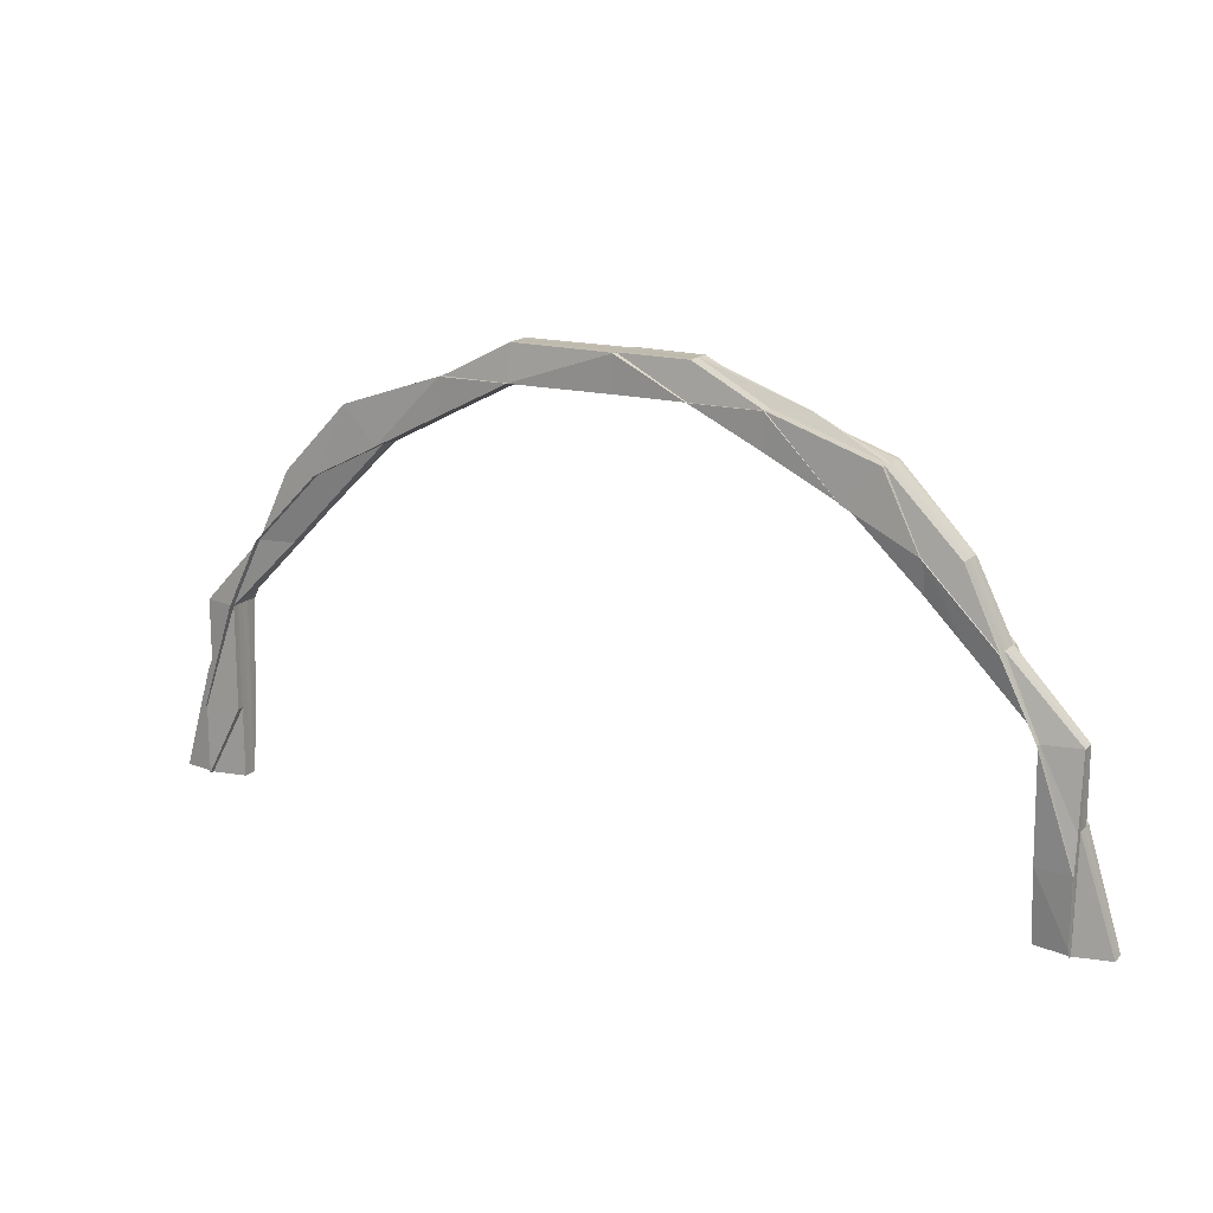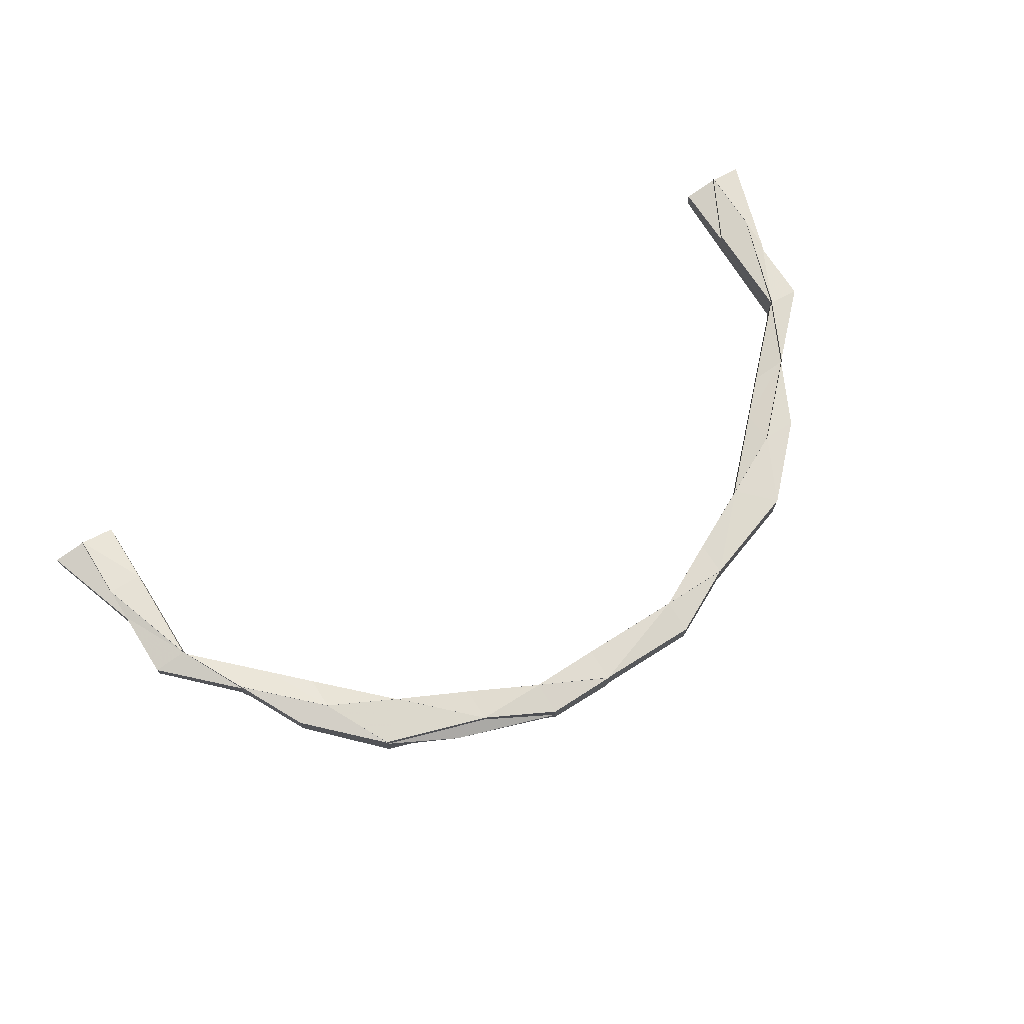
<metadata>
{"format":"obj","ext":"obj","renderer":"f3d","projection":"perspective","resolution":1024,"background":"white","views":[{"elev":16.0,"azim":29.6,"up":"+Y"},{"elev":71.2,"azim":147.6,"up":"+Z"}]}
</metadata>
<code>
o 9337
v 2164 1876 18.17
v 2164 1876 18.17
v 2164 1876 18.17
v 2164 1876 18.17
v 2164 1876 18.17
v 2164 1876 18.17
v 2164 1876 18.17
v 2164 1876 18.17
v 2164 1876 18.17
v 2164 1876 18.17
v 2164 1876 18.16
v 2164 1876 18.16
v 2164 1876 18.16
v 2164 1876 18.16
v 2164 1876 18.16
v 2164 1876 18.17
v 2164 1876 18.17
v 2164 1876 18.17
v 2164 1876 18.17
v 2164 1876 18.16
v 2164 1876 18.17
v 2164 1876 18.17
v 2164 1876 18.17
v 2164 1876 18.16
v 2164 1876 18.17
v 2164 1876 18.16
v 2164 1876 18.16
v 2164 1876 18.16
v 2164 1876 18.16
v 2164 1876 18.16
v 2164 1876 18.16
v 2164 1876 18.16
v 2164 1876 18.16
v 2164 1876 18.16
v 2164 1876 18.17
v 2164 1876 18.17
v 2164 1876 18.17
v 2164 1876 18.17
v 2164 1876 18.17
v 2164 1876 18.17
v 2164 1876 18.16
v 2164 1876 18.17
v 2164 1876 18.16
v 2164 1876 18.17
v 2164 1876 18.17
v 2164 1876 18.16
v 2164 1876 18.16
v 2164 1876 18.16
v 2164 1876 18.16
v 2164 1876 18.17
v 2164 1876 18.16
v 2164 1876 18.17
v 2164 1876 18.16
v 2164 1876 18.16
v 2164 1876 18.16
v 2164 1876 18.16
v 2164 1876 18.16
v 2164 1876 18.17
v 2164 1876 18.17
v 2164 1876 18.17
v 2164 1876 18.17
v 2164 1876 18.17
v 2164 1876 18.17
v 2164 1876 18.17
v 2164 1876 18.17
v 2164 1876 18.17
v 2164 1876 18.17
v 2164 1876 18.17
v 2164 1876 18.17
v 2164 1876 18.17
v 2164 1876 18.17
v 2164 1876 18.17
v 2164 1876 18.17
v 2164 1876 18.17
v 2164 1876 18.17
v 2164 1876 18.17
v 2164 1876 18.17
v 2164 1876 18.17
v 2164 1876 18.17
v 2164 1876 18.17
v 2164 1876 18.17
v 2164 1876 18.17
v 2164 1876 18.17
v 2164 1876 18.17
v 2164 1876 18.17
v 2164 1876 18.17
v 2164 1876 18.17
v 2164 1876 18.17
v 2164 1876 18.17
v 2164 1876 18.17
v 2164 1876 18.17
v 2164 1876 18.17
v 2164 1876 18.17
v 2164 1876 18.17
v 2164 1876 18.17
v 2164 1876 18.17
v 2164 1876 18.17
v 2164 1876 18.17
v 2164 1876 18.17
v 2164 1876 18.17
v 2164 1876 18.17
v 2164 1876 18.17
v 2164 1876 18.17
v 2164 1876 18.17
v 2164 1876 18.17
v 2164 1876 18.17
v 2164 1876 18.17
v 2164 1876 18.17
v 2164 1876 18.17
v 2164 1876 18.17
v 2164 1876 18.17
v 2164 1876 18.17
v 2164 1876 18.17
v 2164 1876 18.17
v 2164 1876 18.17
v 2164 1876 18.16
v 2164 1876 18.17
v 2163 1876 18.17
v 2163 1876 18.17
v 2163 1876 18.16
v 2163 1876 18.16
v 2164 1876 18.16
v 2163 1876 18.17
v 2163 1876 18.17
v 2164 1876 18.16
v 2164 1876 18.16
v 2163 1876 18.16
v 2163 1876 18.16
v 2163 1876 18.16
v 2163 1876 18.16
v 2163 1876 18.16
v 2163 1876 18.16
v 2163 1876 18.17
v 2163 1876 18.16
v 2163 1876 18.17
v 2163 1876 18.16
v 2163 1876 18.16
v 2163 1876 18.16
v 2163 1876 18.17
v 2163 1876 18.16
v 2163 1876 18.16
v 2163 1876 18.16
v 2163 1876 18.16
v 2163 1876 18.16
v 2163 1876 18.16
v 2163 1876 18.16
v 2163 1876 18.16
v 2163 1876 18.16
v 2163 1876 18.16
v 2163 1876 18.16
v 2163 1876 18.16
v 2163 1876 18.17
v 2163 1876 18.16
v 2163 1876 18.17
v 2163 1876 18.16
v 2163 1876 18.16
v 2163 1876 18.16
v 2163 1876 18.16
v 2163 1876 18.16
v 2163 1876 18.17
v 2163 1876 18.16
v 2163 1876 18.16
v 2163 1876 18.16
v 2163 1876 18.16
v 2163 1876 18.16
v 2163 1876 18.16
v 2163 1876 18.16
v 2163 1876 18.17
v 2163 1876 18.16
v 2163 1876 18.17
v 2163 1876 18.17
v 2163 1876 18.16
v 2163 1876 18.16
v 2163 1876 18.17
v 2163 1876 18.17
v 2163 1876 18.17
v 2163 1876 18.17
v 2163 1876 18.17
v 2163 1876 18.16
v 2163 1876 18.16
v 2163 1876 18.17
v 2163 1876 18.17
v 2163 1876 18.16
v 2163 1876 18.17
v 2163 1876 18.17
v 2163 1876 18.17
v 2163 1876 18.17
v 2163 1876 18.17
v 2163 1876 18.17
v 2163 1876 18.17
v 2163 1876 18.17
v 2163 1876 18.17
v 2163 1876 18.17
v 2163 1876 18.17
v 2163 1876 18.17
v 2163 1876 18.17
v 2163 1876 18.17
v 2163 1876 18.17
v 2163 1876 18.17
v 2163 1876 18.17
v 2163 1876 18.17
v 2163 1876 18.17
v 2163 1876 18.17
v 2163 1876 18.17
v 2163 1876 18.17
v 2163 1876 18.17
v 2163 1876 18.17
v 2163 1876 18.17
v 2163 1876 18.17
v 2163 1876 18.17
v 2163 1876 18.17
v 2163 1876 18.17
v 2163 1876 18.17
v 2163 1876 18.17
v 2163 1876 18.17
v 2163 1876 18.17
v 2163 1876 18.17
v 2163 1876 18.17
v 2163 1876 18.17
v 2163 1876 18.17
v 2163 1876 18.17
v 2163 1876 18.17
v 2163 1876 18.17
v 2163 1876 18.17
v 2163 1876 18.17
v 2163 1876 18.17
v 2163 1876 18.17
v 2163 1876 18.17
v 2163 1876 18.17
v 2163 1876 18.17
v 2163 1876 18.17
v 2163 1876 18.17
v 2163 1876 18.17
v 2163 1876 18.17
v 2163 1876 18.17
v 2163 1876 18.17
v 2163 1876 18.17
v 2163 1876 18.17
v 2164 1876 18.17
v 2163 1876 18.17
v 2163 1876 18.17
v 2163 1876 18.17
v 2164 1876 18.17
v 2163 1876 18.17
v 2163 1876 18.17
v 2163 1876 18.17
v 2163 1876 18.17
v 2163 1876 18.17
v 2164 1876 18.17
v 2164 1876 18.17
v 2163 1876 18.17
v 2163 1876 18.17
v 2164 1876 18.17
v 2163 1876 18.17
v 2164 1876 18.17
v 2163 1876 18.17
v 2163 1876 18.17
v 2163 1876 18.17
v 2163 1876 18.17
v 2163 1876 18.17
v 2163 1876 18.17
v 2163 1876 18.17
v 2164 1876 18.17
v 2164 1876 18.17
v 2163 1876 18.17
v 2163 1876 18.16
v 2164 1876 18.16
v 2164 1876 18.17
v 2164 1876 18.16
v 2164 1876 18.17
v 2164 1876 18.17
v 2164 1876 18.16
v 2164 1876 18.16
v 2164 1876 18.16
v 2163 1876 18.16
v 2163 1876 18.16
v 2163 1876 18.16
v 2164 1876 18.17
v 2164 1876 18.16
v 2164 1876 18.16
v 2164 1876 18.17
v 2164 1876 18.16
v 2164 1876 18.16
v 2164 1876 18.16
v 2164 1876 18.16
v 2164 1876 18.16
v 2164 1876 18.16
v 2164 1876 18.16
v 2164 1876 18.16
v 2164 1876 18.16
v 2164 1876 18.16
v 2164 1876 18.16
v 2164 1876 18.17
v 2164 1876 18.17
v 2164 1876 18.17
v 2164 1876 18.17
v 2164 1876 18.17
v 2164 1876 18.17
v 2164 1876 18.17
v 2164 1876 18.17
v 2164 1876 18.17
v 2164 1876 18.17
v 2164 1876 18.17
v 2164 1876 18.17
v 2164 1876 18.17
v 2164 1876 18.17
v 2164 1876 18.17
v 2164 1876 18.17
v 2164 1876 18.17
v 2164 1876 18.17
v 2164 1876 18.17
v 2164 1876 18.17
v 2164 1876 18.17
v 2164 1876 18.17
v 2164 1876 18.17
v 2164 1876 18.17
v 2164 1876 18.17
v 2164 1876 18.16
v 2164 1876 18.16
v 2164 1876 18.16
v 2164 1876 18.16
v 2164 1876 18.16
v 2164 1876 18.17
v 2164 1876 18.17
v 2164 1876 18.17
v 2164 1876 18.17
v 2164 1876 18.17
v 2164 1876 18.17
v 2164 1876 18.17
v 2164 1876 18.17
v 2164 1876 18.17
v 2164 1876 18.17
v 2164 1876 18.17
v 2164 1876 18.17
v 2164 1876 18.17
v 2164 1876 18.17
v 2164 1876 18.17
v 2164 1876 18.17
v 2164 1876 18.17
v 2164 1876 18.17
v 2164 1876 18.17
v 2163 1876 18.17
v 2164 1876 18.17
v 2163 1876 18.17
v 2163 1876 18.17
v 2163 1876 18.17
v 2163 1876 18.16
v 2163 1876 18.17
v 2163 1876 18.17
v 2163 1876 18.17
v 2163 1876 18.17
v 2163 1876 18.17
v 2163 1876 18.17
v 2164 1876 18.17
v 2164 1876 18.17
v 2164 1876 18.17
v 2164 1876 18.17
v 2164 1876 18.17
v 2163 1876 18.17
v 2164 1876 18.17
v 2164 1876 18.17
v 2164 1876 18.17
v 2163 1876 18.17
v 2163 1876 18.17
v 2164 1876 18.17
v 2164 1876 18.17
v 2164 1876 18.17
v 2163 1876 18.17
v 2163 1876 18.17
v 2163 1876 18.17
v 2163 1876 18.17
v 2163 1876 18.17
v 2163 1876 18.17
v 2163 1876 18.17
v 2163 1876 18.17
v 2163 1876 18.17
v 2163 1876 18.17
v 2163 1876 18.17
v 2163 1876 18.17
v 2163 1876 18.17
v 2163 1876 18.17
v 2163 1876 18.17
v 2163 1876 18.17
v 2163 1876 18.17
v 2163 1876 18.17
v 2163 1876 18.17
v 2163 1876 18.16
v 2163 1876 18.17
v 2163 1876 18.16
v 2163 1876 18.16
v 2163 1876 18.17
v 2163 1876 18.16
v 2163 1876 18.17
v 2163 1876 18.16
v 2163 1876 18.17
v 2163 1876 18.17
v 2163 1876 18.17
v 2163 1876 18.17
v 2163 1876 18.17
v 2163 1876 18.17
v 2163 1876 18.17
v 2163 1876 18.17
v 2163 1876 18.17
v 2163 1876 18.17
v 2163 1876 18.17
v 2163 1876 18.17
v 2163 1876 18.17
v 2163 1876 18.17
v 2163 1876 18.17
v 2163 1876 18.17
v 2163 1876 18.17
v 2163 1876 18.17
v 2163 1876 18.17
v 2163 1876 18.17
v 2163 1876 18.17
v 2163 1876 18.17
v 2163 1876 18.17
v 2163 1876 18.17
v 2163 1876 18.17
v 2163 1876 18.17
v 2163 1876 18.17
v 2163 1876 18.17
v 2163 1876 18.17
v 2163 1876 18.17
v 2163 1876 18.17
v 2163 1876 18.17
v 2163 1876 18.17
v 2163 1876 18.17
v 2163 1876 18.17
v 2163 1876 18.17
v 2163 1876 18.17
v 2163 1876 18.17
v 2163 1876 18.17
v 2163 1876 18.17
v 2163 1876 18.17
v 2163 1876 18.17
v 2163 1876 18.17
v 2163 1876 18.17
v 2163 1876 18.17
v 2163 1876 18.17
v 2163 1876 18.17
v 2163 1876 18.17
v 2163 1876 18.17
v 2163 1876 18.17
v 2163 1876 18.17
v 2163 1876 18.17
v 2163 1876 18.17
v 2163 1876 18.17
v 2163 1876 18.17
v 2163 1876 18.17
v 2163 1876 18.17
v 2163 1876 18.17
v 2163 1876 18.17
v 2163 1876 18.16
v 2163 1876 18.16
v 2163 1876 18.16
v 2163 1876 18.17
v 2163 1876 18.17
v 2163 1876 18.16
v 2163 1876 18.17
v 2163 1876 18.16
v 2163 1876 18.16
v 2163 1876 18.16
v 2163 1876 18.16
v 2163 1876 18.17
v 2163 1876 18.17
v 2163 1876 18.17
v 2163 1876 18.16
v 2163 1876 18.16
v 2163 1876 18.16
v 2163 1876 18.16
v 2163 1876 18.17
v 2163 1876 18.17
v 2163 1876 18.16
v 2163 1876 18.16
v 2163 1876 18.16
v 2163 1876 18.16
v 2163 1876 18.16
v 2163 1876 18.16
v 2163 1876 18.16
v 2163 1876 18.16
v 2163 1876 18.16
v 2163 1876 18.16
v 2163 1876 18.17
v 2163 1876 18.17
v 2163 1876 18.16
v 2163 1876 18.16
v 2163 1876 18.16
v 2163 1876 18.16
v 2163 1876 18.16
v 2163 1876 18.17
v 2163 1876 18.17
v 2163 1876 18.17
v 2163 1876 18.17
v 2163 1876 18.16
v 2163 1876 18.17
v 2163 1876 18.17
v 2163 1876 18.17
v 2163 1876 18.17
v 2163 1876 18.17
v 2163 1876 18.17
v 2163 1876 18.17
v 2163 1876 18.17
v 2163 1876 18.17
v 2163 1876 18.17
v 2163 1876 18.17
v 2163 1876 18.17
v 2163 1876 18.17
v 2163 1876 18.17
v 2163 1876 18.17
v 2163 1876 18.17
v 2163 1876 18.17
v 2163 1876 18.17
v 2163 1876 18.17
v 2163 1876 18.17
v 2163 1876 18.17
v 2163 1876 18.17
v 2163 1876 18.17
v 2163 1876 18.17
v 2163 1876 18.17
v 2163 1876 18.17
v 2163 1876 18.17
v 2163 1876 18.17
v 2163 1876 18.17
v 2163 1876 18.17
v 2163 1876 18.17
v 2163 1876 18.17
v 2163 1876 18.17
v 2163 1876 18.17
v 2163 1876 18.17
v 2163 1876 18.17
v 2163 1876 18.17
v 2163 1876 18.17
v 2163 1876 18.17
v 2163 1876 18.17
v 2163 1876 18.17
v 2163 1876 18.16
v 2163 1876 18.17
v 2163 1876 18.16
v 2163 1876 18.17
v 2163 1876 18.17
v 2163 1876 18.16
v 2163 1876 18.16
v 2163 1876 18.17
v 2163 1876 18.16
v 2163 1876 18.16
v 2163 1876 18.16
v 2163 1876 18.16
v 2163 1876 18.16
v 2163 1876 18.16
v 2163 1876 18.16
v 2163 1876 18.16
v 2163 1876 18.16
v 2163 1876 18.16
v 2163 1876 18.16
v 2163 1876 18.16
v 2163 1876 18.16
v 2164 1876 18.17
v 2164 1876 18.17
v 2164 1876 18.17
v 2164 1876 18.17
v 2164 1876 18.17
v 2164 1876 18.16
v 2164 1876 18.16
v 2164 1876 18.16
v 2163 1876 18.17
v 2163 1876 18.17
v 2163 1876 18.17
v 2163 1876 18.17
v 2163 1876 18.17
v 2163 1876 18.16
v 2163 1876 18.16
v 2163 1876 18.16
v 2163 1876 18.17
v 2163 1876 18.17
v 2163 1876 18.17
v 2163 1876 18.17
v 2163 1876 18.17
v 2163 1876 18.16
v 2163 1876 18.16
v 2163 1876 18.16
v 2163 1876 18.17
v 2163 1876 18.17
v 2163 1876 18.17
v 2163 1876 18.17
v 2163 1876 18.17
v 2163 1876 18.16
v 2163 1876 18.16
v 2163 1876 18.16
v 2163 1876 18.16
v 2163 1876 18.16
v 2163 1876 18.17
v 2163 1876 18.17
v 2163 1876 18.17
v 2163 1876 18.17
v 2163 1876 18.17
v 2163 1876 18.17
v 2163 1876 18.17
v 2163 1876 18.17
v 2163 1876 18.17
v 2163 1876 18.17
v 2163 1876 18.17
v 2163 1876 18.17
v 2163 1876 18.17
v 2163 1876 18.17
v 2163 1876 18.17
v 2163 1876 18.17
v 2163 1876 18.17
v 2163 1876 18.17
v 2163 1876 18.17
v 2163 1876 18.17
v 2163 1876 18.17
v 2163 1876 18.17
v 2163 1876 18.16
v 2163 1876 18.16
v 2163 1876 18.16
v 2163 1876 18.16
v 2163 1876 18.16
v 2163 1876 18.17
v 2163 1876 18.17
v 2163 1876 18.17
v 2163 1876 18.17
v 2163 1876 18.17
v 2164 1876 18.17
v 2164 1876 18.17
v 2164 1876 18.17
v 2164 1876 18.17
v 2164 1876 18.17
v 2164 1876 18.17
v 2164 1876 18.17
v 2164 1876 18.17
v 2164 1876 18.17
f 1 2 3
f 4 5 1
f 6 5 4
f 5 2 7
f 5 8 2
f 9 8 10
f 11 12 9
f 11 12 13
f 12 14 15
f 12 16 17
f 18 17 19
f 20 18 21
f 22 23 17
f 24 25 18
f 26 24 18
f 27 24 28
f 24 29 30
f 26 31 32
f 33 26 34
f 33 26 35
f 35 36 37
f 38 39 35
f 35 40 41
f 42 43 41
f 44 45 43
f 46 47 43
f 48 46 49
f 50 47 51
f 50 52 53
f 54 55 53
f 55 56 57
f 52 56 57
f 25 52 8
f 52 58 59
f 60 59 8
f 8 59 61
f 8 61 2
f 2 61 62
f 2 62 63
f 59 64 61
f 61 65 62
f 61 64 65
f 59 66 64
f 67 66 59
f 67 68 66
f 3 62 69
f 62 65 70
f 62 70 71
f 69 70 72
f 73 74 72
f 74 75 76
f 70 77 76
f 78 75 79
f 78 80 81
f 80 82 83
f 80 84 85
f 86 84 77
f 87 84 77
f 88 86 89
f 90 87 91
f 90 92 93
f 90 92 94
f 92 95 96
f 92 97 98
f 99 100 98
f 89 101 69
f 69 101 102
f 101 103 104
f 102 103 105
f 101 106 103
f 70 106 107
f 65 106 70
f 65 99 106
f 64 99 65
f 106 108 103
f 64 109 99
f 66 109 64
f 109 110 99
f 66 111 109
f 99 110 112
f 110 113 112
f 110 114 113
f 109 115 110
f 115 114 110
f 111 115 109
f 68 111 66
f 116 68 117
f 68 118 111
f 118 119 111
f 111 119 115
f 120 118 68
f 121 120 116
f 122 120 68
f 123 124 119
f 125 122 126
f 127 128 125
f 129 130 120
f 130 131 120
f 131 132 133
f 120 134 135
f 136 137 134
f 138 133 139
f 140 141 138
f 138 142 143
f 144 145 143
f 146 147 145
f 141 148 149
f 148 150 149
f 150 151 152
f 149 153 154
f 155 156 153
f 157 158 156
f 159 152 160
f 161 157 159
f 159 162 163
f 164 165 163
f 166 167 165
f 168 169 162
f 170 153 142
f 171 168 172
f 171 172 173
f 170 171 173
f 174 168 171
f 175 171 170
f 175 174 171
f 176 175 170
f 174 177 168
f 176 170 178
f 178 170 179
f 178 179 180
f 181 178 180
f 182 176 178
f 182 178 181
f 181 134 183
f 184 176 182
f 185 182 181
f 184 186 176
f 186 175 176
f 187 184 182
f 187 182 185
f 188 186 184
f 189 184 187
f 189 188 184
f 186 190 175
f 190 174 175
f 188 191 186
f 191 190 186
f 190 192 174
f 191 193 190
f 193 192 190
f 192 177 174
f 194 193 191
f 195 191 188
f 195 194 191
f 194 196 193
f 197 195 188
f 197 188 189
f 198 194 195
f 199 198 200
f 200 201 202
f 203 198 195
f 203 195 197
f 202 204 205
f 206 207 204
f 208 209 205
f 210 203 197
f 208 211 212
f 210 197 213
f 214 203 215
f 216 211 217
f 211 218 213
f 213 197 189
f 211 219 220
f 221 219 222
f 223 222 224
f 225 226 224
f 227 220 228
f 225 229 230
f 231 227 232
f 232 227 233
f 234 229 235
f 229 236 237
f 238 237 239
f 240 236 241
f 242 241 243
f 229 244 245
f 246 245 247
f 248 246 247
f 248 247 249
f 250 251 249
f 247 245 252
f 249 247 253
f 247 252 253
f 245 254 252
f 249 253 255
f 245 256 254
f 257 256 245
f 257 258 256
f 258 213 256
f 256 213 259
f 256 259 254
f 213 189 259
f 259 189 187
f 259 187 260
f 254 259 260
f 260 187 185
f 254 260 261
f 252 254 261
f 260 185 262
f 261 260 262
f 252 261 263
f 253 252 263
f 261 262 264
f 263 261 264
f 262 185 265
f 185 181 265
f 265 181 266
f 265 266 267
f 262 265 268
f 264 262 268
f 268 265 267
f 126 267 269
f 126 270 271
f 268 267 272
f 272 273 270
f 274 275 273
f 276 277 275
f 278 268 272
f 264 268 278
f 267 279 280
f 267 183 279
f 281 278 282
f 283 284 282
f 284 285 286
f 278 287 286
f 288 285 271
f 288 289 290
f 289 291 292
f 293 278 60
f 293 264 278
f 263 264 293
f 22 293 60
f 294 263 293
f 294 293 22
f 253 263 294
f 255 253 294
f 295 294 22
f 255 294 295
f 295 22 296
f 296 22 297
f 296 17 40
f 298 295 296
f 299 296 39
f 298 296 299
f 300 255 295
f 300 295 298
f 301 255 300
f 301 249 255
f 302 249 301
f 303 302 301
f 304 302 303
f 303 301 112
f 112 301 300
f 112 300 108
f 108 300 298
f 305 298 299
f 108 298 305
f 305 299 306
f 103 108 305
f 103 305 307
f 105 305 308
f 308 309 310
f 87 311 108
f 312 311 313
f 314 315 313
f 311 316 317
f 315 316 317
f 318 319 320
f 319 321 322
f 323 324 325
f 324 326 327
f 328 329 330
f 331 332 330
f 333 334 332
f 114 335 329
f 336 337 328
f 336 337 338
f 337 339 340
f 115 341 114
f 119 341 115
f 341 342 114
f 114 342 343
f 119 344 341
f 345 344 119
f 345 346 344
f 347 346 348
f 346 349 344
f 344 350 341
f 341 350 342
f 344 349 350
f 351 352 349
f 342 353 343
f 343 353 354
f 355 354 356
f 357 358 356
f 358 359 360
f 356 361 362
f 353 363 361
f 353 364 363
f 365 366 362
f 367 368 366
f 369 370 364
f 342 371 353
f 371 372 353
f 371 369 372
f 350 371 342
f 350 373 371
f 373 369 371
f 349 373 350
f 349 374 373
f 375 374 349
f 373 376 369
f 374 376 373
f 375 377 374
f 376 378 369
f 369 378 379
f 378 380 379
f 379 381 382
f 378 383 380
f 383 384 381
f 376 385 378
f 385 383 378
f 374 386 376
f 386 385 376
f 377 386 374
f 387 377 388
f 389 390 377
f 377 391 386
f 392 391 377
f 391 393 386
f 386 393 385
f 392 394 395
f 396 397 393
f 393 398 385
f 385 398 383
f 393 399 398
f 400 399 393
f 400 401 399
f 398 402 383
f 383 402 403
f 399 404 398
f 398 404 402
f 401 405 399
f 399 405 404
f 402 406 403
f 404 407 402
f 402 407 406
f 407 408 406
f 403 406 409
f 407 410 408
f 406 411 409
f 404 412 407
f 405 412 404
f 412 410 407
f 411 413 207
f 414 415 413
f 416 417 413
f 418 416 419
f 420 417 421
f 420 422 423
f 424 425 423
f 425 426 427
f 422 426 427
f 422 428 429
f 430 422 431
f 432 430 194
f 433 432 194
f 432 434 435
f 436 432 437
f 436 438 439
f 440 433 203
f 441 440 203
f 196 431 193
f 193 431 192
f 431 442 192
f 192 442 177
f 431 429 442
f 443 429 431
f 442 444 177
f 429 445 442
f 442 445 444
f 429 446 445
f 447 446 429
f 447 448 449
f 446 450 445
f 446 451 450
f 445 452 444
f 445 450 452
f 444 452 401
f 444 401 453
f 177 444 453
f 177 453 168
f 453 401 454
f 168 453 455
f 453 454 455
f 455 454 456
f 452 457 458
f 459 460 458
f 459 461 462
f 463 459 464
f 463 459 465
f 463 466 467
f 466 468 394
f 469 468 394
f 470 469 471
f 471 472 473
f 474 468 472
f 470 474 475
f 474 476 477
f 478 477 479
f 480 476 481
f 482 481 483
f 466 484 405
f 485 484 486
f 487 488 486
f 484 489 490
f 488 489 490
f 405 491 412
f 492 491 405
f 491 493 412
f 412 493 410
f 492 494 491
f 495 494 492
f 491 496 493
f 494 496 491
f 494 497 496
f 496 498 493
f 493 499 410
f 493 498 499
f 410 499 196
f 496 500 498
f 410 501 502
f 499 503 501
f 499 504 503
f 498 505 499
f 406 502 506
f 505 507 508
f 498 509 505
f 500 509 498
f 509 510 505
f 500 509 511
f 509 510 511
f 512 513 501
f 512 514 515
f 516 512 517
f 516 512 518
f 519 520 511
f 521 520 522
f 523 520 524
f 520 525 511
f 526 525 527
f 525 528 511
f 525 528 450
f 528 529 511
f 528 529 530
f 450 531 530
f 450 530 452
f 452 530 492
f 530 532 492
f 530 533 532
f 529 534 511
f 529 534 532
f 534 535 511
f 534 535 496
f 532 536 537
f 538 537 539
f 540 541 539
f 542 543 537
f 544 543 545
f 546 542 547
f 548 549 540
f 548 549 550
f 549 551 552
f 549 553 494
f 553 534 494
f 554 553 555
f 553 556 557
f 558 559 560
f 559 561 562
f 563 564 565
f 566 567 568
f 569 570 567
f 571 572 573
f 574 575 576
f 577 578 575
f 579 580 581
f 582 409 583
f 583 409 584
f 409 506 585
f 409 585 586
f 587 588 589
f 588 590 591
f 592 593 594
f 594 593 595
f 593 596 597
f 598 599 595
f 599 600 601
f 593 602 601
f 603 600 604
f 603 605 606
f 605 607 608
f 609 610 604
f 605 611 610
f 520 611 602
f 612 611 602
f 613 612 609
f 614 615 616
f 615 617 618
f 619 620 621
f 620 622 623
f 624 625 626
f 625 627 626
f 628 624 626
f 627 629 626
f 630 628 626
f 629 631 626
f 632 630 626
f 631 632 626

</code>
